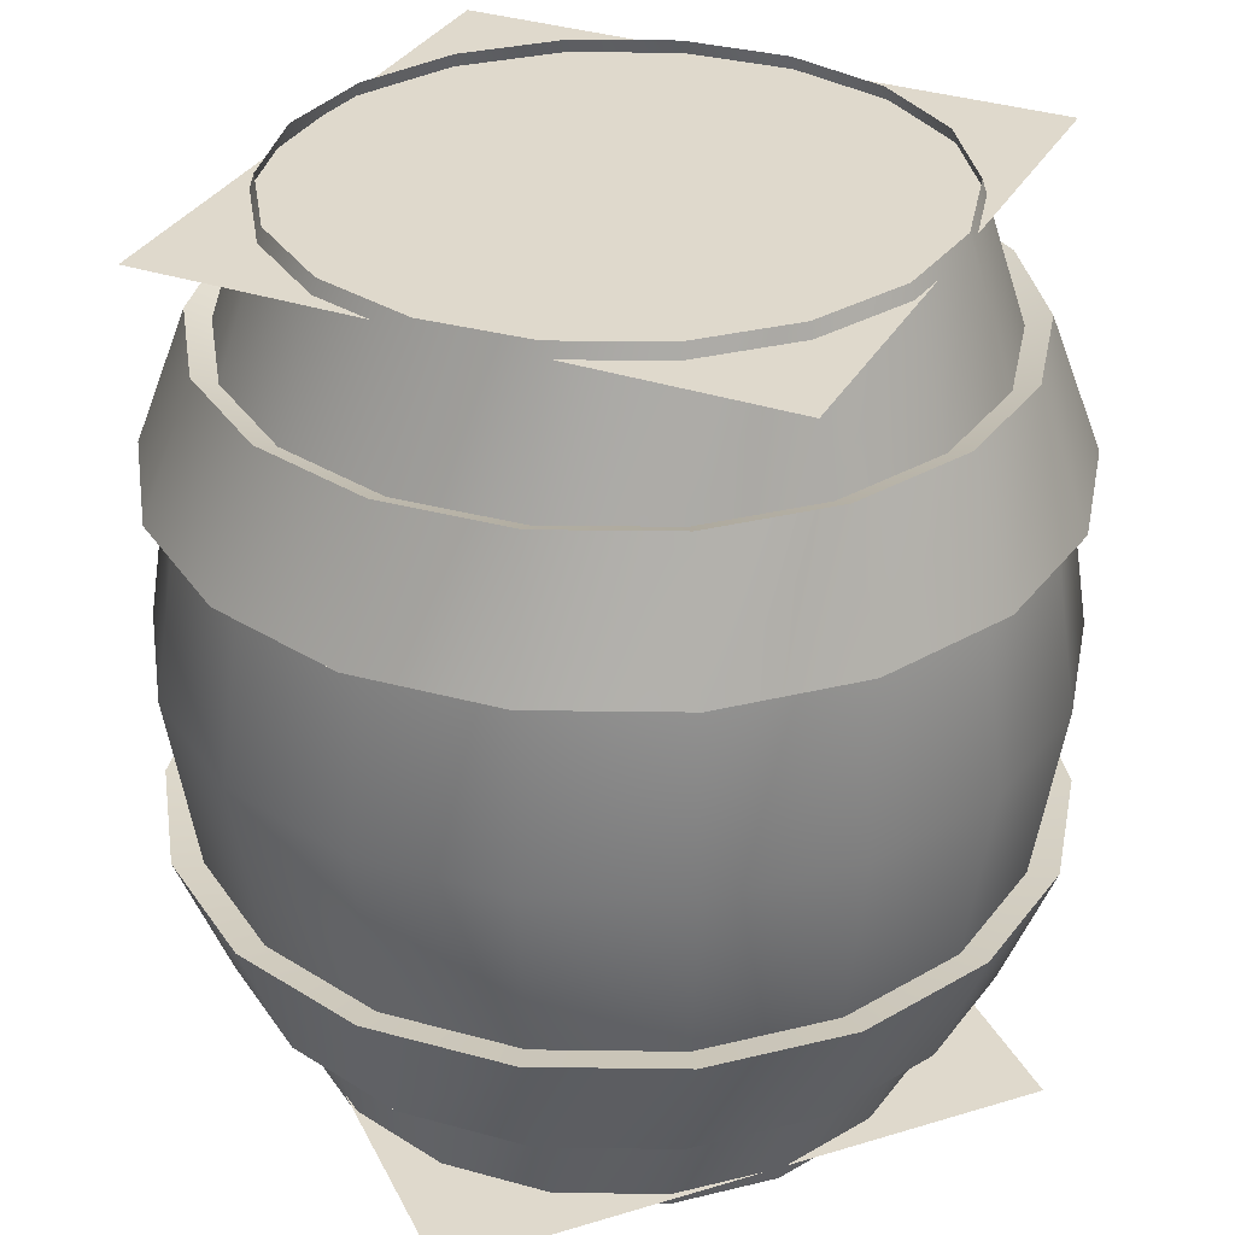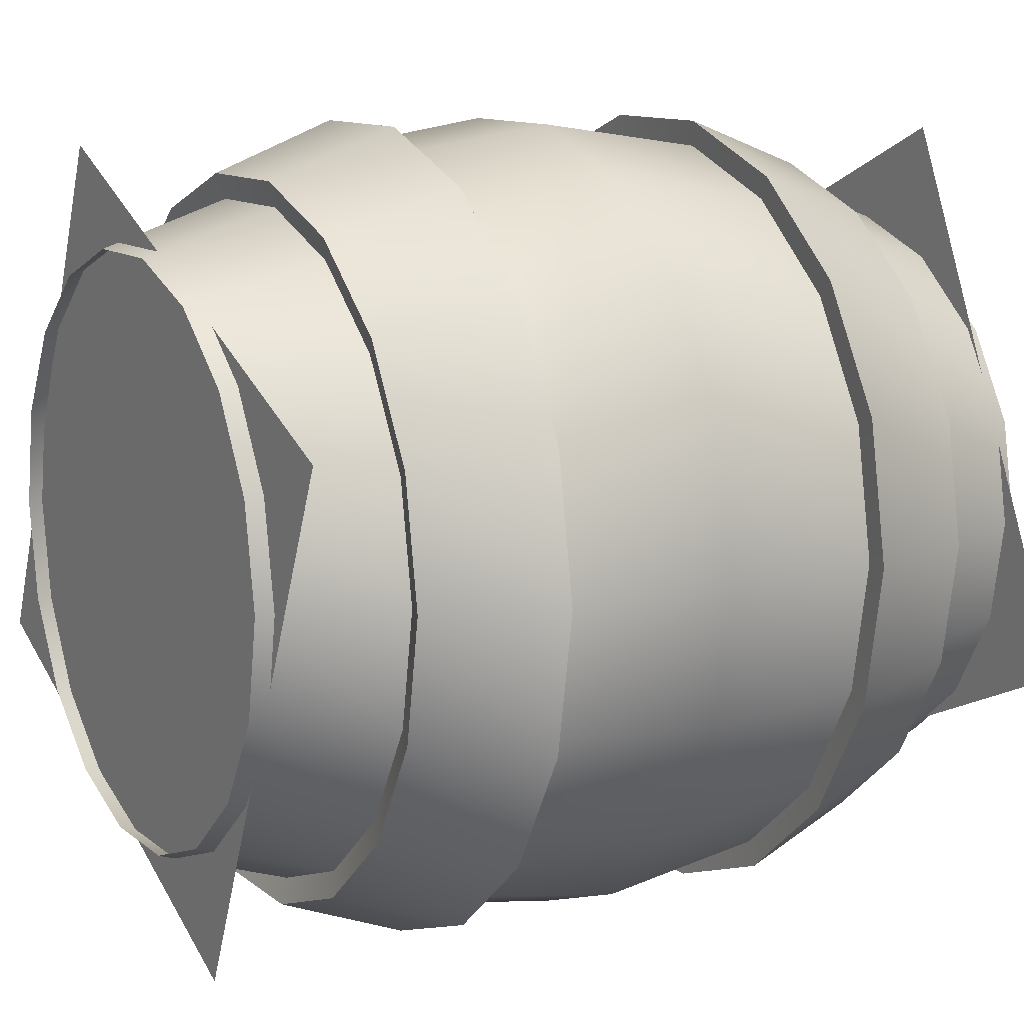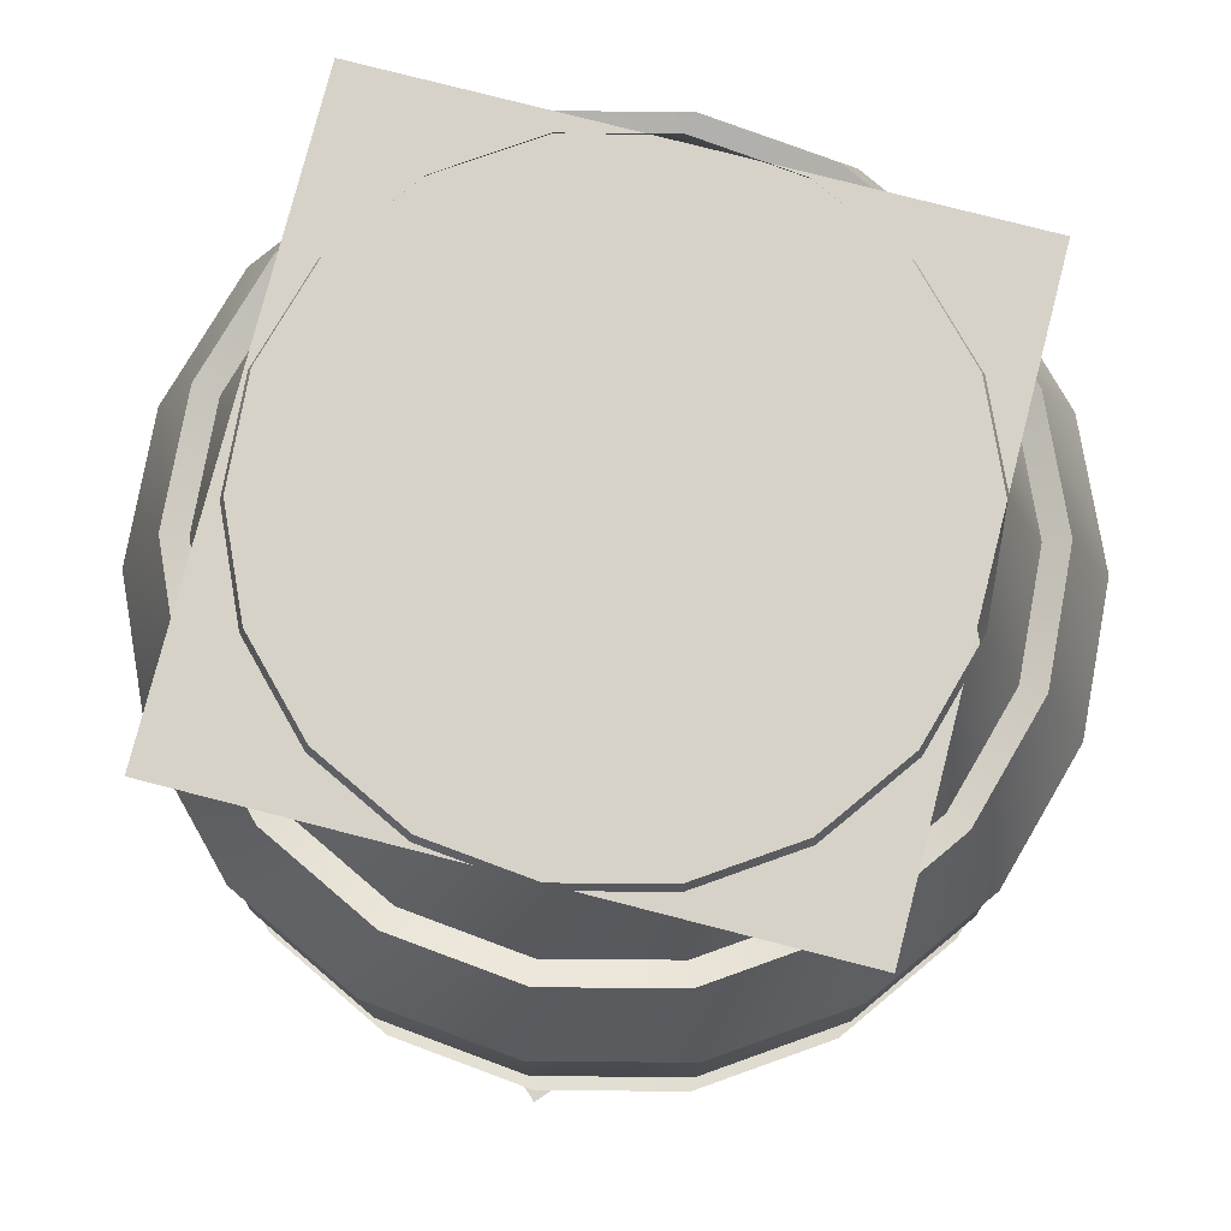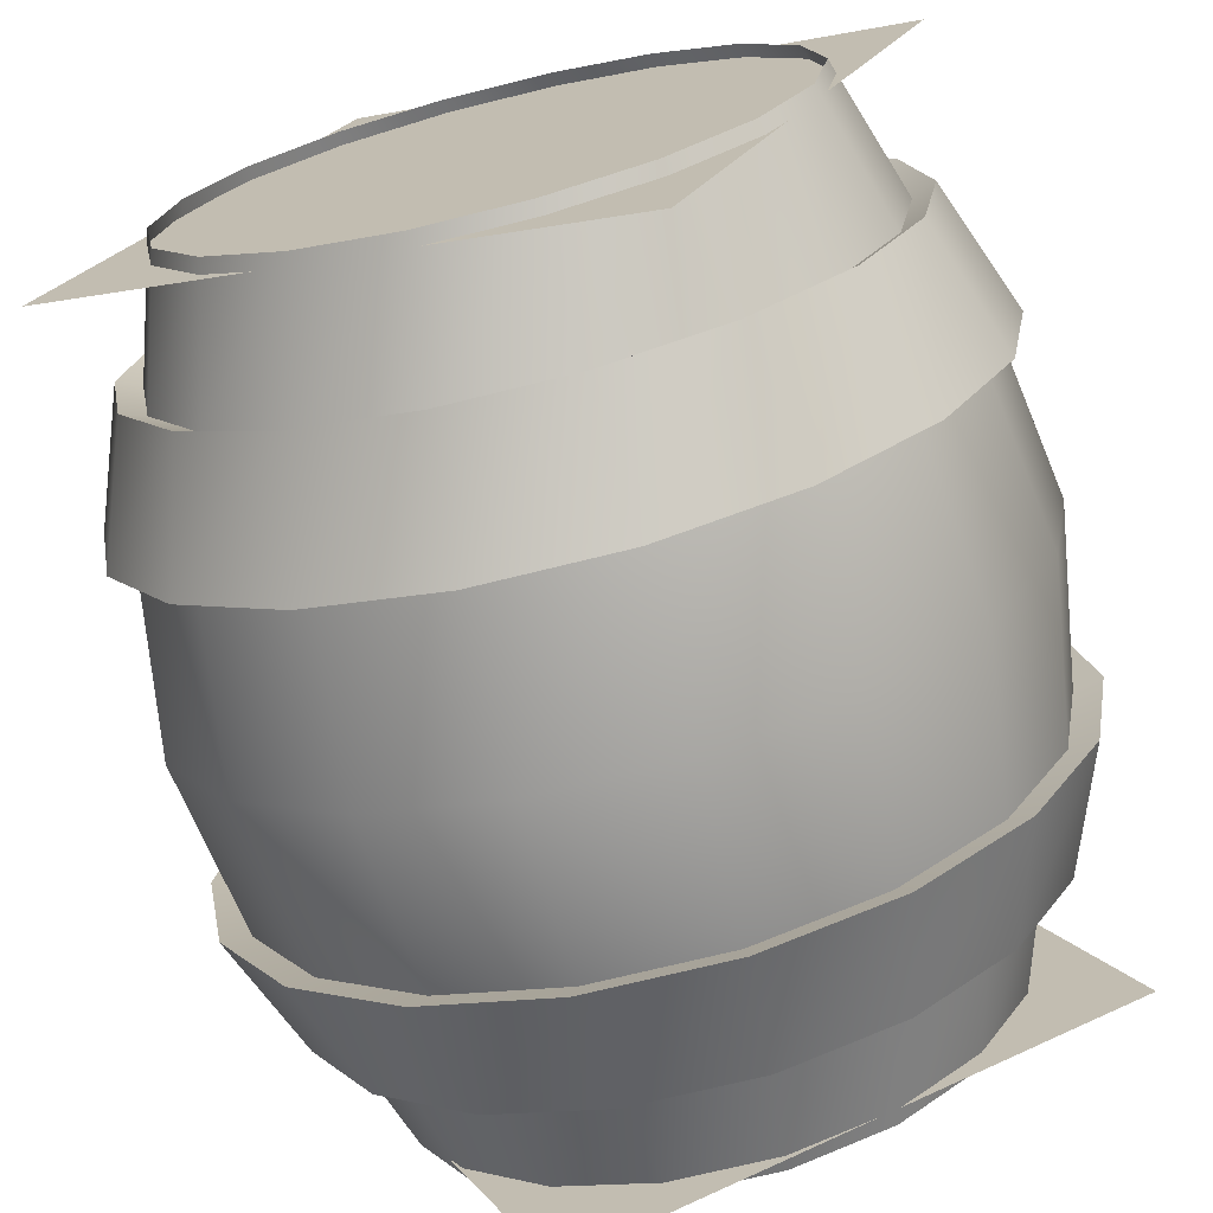
<metadata>
{"format":"obj","ext":"obj","renderer":"f3d","projection":"perspective","resolution":1024,"background":"white","views":[{"elev":32.3,"azim":-178.9,"up":"+Y"},{"elev":11.3,"azim":60.7,"up":"+Z"},{"elev":78.0,"azim":80.4,"up":"+Y"},{"elev":-71.2,"azim":-166.0,"up":"+Z"}]}
</metadata>
<code>
g Cylinder01
v -25.78 -0.03035 0.02825
v -24.2 -0.03035 8.945
v -27.79 11.63 10.25
v -29.59 11.63 0.02825
v -19.68 -0.03035 16.79
v -22.6 11.63 19.24
v -12.74 -0.03035 22.61
v -14.65 11.63 25.91
v -4.231 -0.03035 25.7
v -4.894 11.63 29.46
v 4.823 -0.03035 25.7
v 5.485 11.63 29.46
v 4.823 -0.03035 25.7
v 13.33 -0.03035 22.61
v 15.24 11.63 25.91
v 5.485 11.63 29.46
v 20.27 -0.03035 16.79
v 23.19 11.63 19.24
v 24.79 -0.03035 8.945
v 28.38 11.63 10.25
v 26.37 -0.03035 0.02824
v 30.18 11.63 0.02824
v 24.79 -0.03035 -8.888
v 28.38 11.63 -10.19
v 20.27 -0.03035 -16.73
v 23.19 11.63 -19.18
v 13.33 -0.03035 -22.55
v 15.24 11.63 -25.85
v 4.823 -0.03035 -25.65
v 5.485 11.63 -29.4
v -4.231 -0.03035 -25.65
v -4.894 11.63 -29.4
v -12.74 -0.03035 -22.55
v -14.65 11.63 -25.85
v -19.68 -0.03035 -16.73
v -22.6 11.63 -19.18
v -24.2 -0.03035 -8.888
v -27.79 11.63 -10.19
v -31.85 10.95 0.02825
v -29.91 10.95 11.02
v -33.96 22.28 12.49
v -36.15 22.28 0.02825
v -24.33 10.95 20.69
v -27.63 22.28 23.46
v -15.78 10.95 27.86
v -17.93 22.28 31.59
v -5.286 10.95 31.68
v -6.034 22.28 35.92
v 5.877 10.95 31.68
v 6.625 22.28 35.92
v 5.877 10.95 31.68
v 16.37 10.95 27.86
v 18.52 22.28 31.59
v 6.625 22.28 35.92
v 24.92 10.95 20.69
v 28.22 22.28 23.46
v 30.5 10.95 11.02
v 34.55 22.28 12.49
v 32.44 10.95 0.02824
v 36.75 22.28 0.02824
v 30.5 10.95 -10.96
v 34.55 22.28 -12.44
v 24.92 10.95 -20.63
v 28.22 22.28 -23.4
v 16.37 10.95 -27.81
v 18.52 22.28 -31.54
v 5.877 10.95 -31.62
v 6.625 22.28 -35.87
v -5.286 10.95 -31.62
v -6.034 22.28 -35.87
v -15.78 10.95 -27.81
v -17.93 22.28 -31.54
v -24.33 10.95 -20.63
v -27.63 22.28 -23.4
v -29.91 10.95 -10.96
v -33.96 22.28 -12.44
v -31.55 21.76 11.62
v -33.78 37.27 12.43
v -35.97 37.27 0.02825
v -33.6 21.76 0.02825
v -25.67 21.76 21.81
v -27.48 37.27 23.34
v -16.65 21.76 29.38
v -17.84 37.27 31.43
v -5.59 21.76 33.41
v -6.002 37.27 35.74
v 6.181 21.76 33.41
v 6.593 37.27 35.74
v 17.24 21.76 29.38
v 18.43 37.27 31.43
v 6.593 37.27 35.74
v 6.181 21.76 33.41
v 26.26 21.76 21.81
v 28.08 37.27 23.34
v 32.14 21.76 11.62
v 34.37 37.27 12.43
v 34.19 21.76 0.02824
v 36.56 37.27 0.02824
v 32.14 21.76 -11.56
v 34.37 37.27 -12.37
v 26.26 21.76 -21.76
v 28.08 37.27 -23.28
v 17.24 21.76 -29.32
v 18.43 37.27 -31.38
v 6.181 21.76 -33.35
v 6.593 37.27 -35.69
v -5.59 21.76 -33.35
v -6.002 37.27 -35.69
v -16.65 21.76 -29.32
v -17.84 37.27 -31.38
v -25.67 21.76 -21.76
v -27.48 37.27 -23.28
v -31.55 21.76 -11.56
v -33.78 37.27 -12.37
v -35.9 52.56 0.02826
v -33.72 52.56 12.41
v -29.7 63.88 10.94
v -31.62 63.88 0.02826
v -27.43 52.56 23.29
v -24.15 63.88 20.54
v -17.8 52.56 31.37
v -15.66 63.88 27.67
v -5.99 52.56 35.67
v -5.247 63.88 31.46
v 6.581 52.56 35.67
v 5.838 63.88 31.46
v 6.581 52.56 35.67
v 18.39 52.56 31.37
v 16.25 63.88 27.67
v 5.838 63.88 31.46
v 28.02 52.56 23.29
v 24.75 63.88 20.54
v 34.31 52.56 12.41
v 30.29 63.88 10.94
v 36.49 52.56 0.02824
v 32.21 63.88 0.02824
v 34.31 52.56 -12.35
v 30.29 63.88 -10.89
v 28.02 52.56 -23.24
v 24.75 63.88 -20.49
v 18.39 52.56 -31.32
v 16.25 63.88 -27.61
v 6.581 52.56 -35.62
v 5.838 63.88 -31.4
v -5.99 52.56 -35.62
v -5.247 63.88 -31.4
v -17.8 52.56 -31.32
v -15.66 63.88 -27.61
v -27.43 52.56 -23.24
v -24.15 63.88 -20.49
v -33.72 52.56 -12.35
v -29.7 63.88 -10.89
v -29.59 63.02 0.02825
v -27.79 63.02 10.25
v -24.2 74.68 8.945
v -25.78 74.68 0.02826
v -22.6 63.02 19.24
v -19.68 74.68 16.79
v -14.65 63.02 25.91
v -12.74 74.68 22.61
v -4.894 63.02 29.46
v -4.231 74.68 25.7
v 5.485 63.02 29.46
v 4.823 74.68 25.7
v 5.485 63.02 29.46
v 15.24 63.02 25.91
v 13.33 74.68 22.61
v 4.823 74.68 25.7
v 23.19 63.02 19.24
v 20.27 74.68 16.79
v 28.38 63.02 10.25
v 24.79 74.68 8.945
v 30.18 63.02 0.02824
v 26.37 74.68 0.02825
v 28.38 63.02 -10.19
v 24.79 74.68 -8.888
v 23.19 63.02 -19.18
v 20.27 74.68 -16.73
v 15.24 63.02 -25.85
v 13.33 74.68 -22.55
v 5.485 63.02 -29.4
v 4.823 74.68 -25.65
v -4.894 63.02 -29.4
v -4.231 74.68 -25.65
v -14.65 63.02 -25.85
v -12.74 74.68 -22.55
v -22.6 63.02 -19.18
v -19.68 74.68 -16.73
v -27.79 63.02 -10.19
v -24.2 74.68 -8.888
v -33.6 52.79 0.02825
v -31.55 52.79 11.62
v -33.72 52.56 12.41
v -35.9 52.56 0.02826
v -25.67 52.79 21.81
v -27.43 52.56 23.29
v -16.65 52.79 29.38
v -17.8 52.56 31.37
v -5.59 52.79 33.41
v -5.99 52.56 35.67
v 6.181 52.79 33.41
v 6.581 52.56 35.67
v 6.181 52.79 33.41
v 17.24 52.79 29.38
v 18.39 52.56 31.37
v 6.581 52.56 35.67
v 26.26 52.79 21.81
v 28.02 52.56 23.29
v 32.14 52.79 11.62
v 34.31 52.56 12.41
v 34.19 52.79 0.02824
v 36.49 52.56 0.02824
v 32.14 52.79 -11.56
v 34.31 52.56 -12.35
v 26.26 52.79 -21.76
v 28.02 52.56 -23.24
v 17.24 52.79 -29.32
v 18.39 52.56 -31.32
v 6.181 52.79 -33.35
v 6.581 52.56 -35.62
v -5.59 52.79 -33.35
v -5.99 52.56 -35.62
v -16.65 52.79 -29.32
v -17.8 52.56 -31.32
v -25.67 52.79 -21.76
v -27.43 52.56 -23.24
v -31.55 52.79 -11.56
v -33.72 52.56 -12.35
v -27.79 63.02 10.25
v -29.59 63.02 0.02825
v -31.62 63.88 0.02826
v -29.7 63.88 10.94
v -29.59 63.02 0.02825
v -27.79 63.02 -10.19
v -29.7 63.88 -10.89
v -31.62 63.88 0.02826
v -27.79 63.02 -10.19
v -22.6 63.02 -19.18
v -24.15 63.88 -20.49
v -29.7 63.88 -10.89
v -22.6 63.02 -19.18
v -14.65 63.02 -25.85
v -15.66 63.88 -27.61
v -24.15 63.88 -20.49
v -14.65 63.02 -25.85
v -4.894 63.02 -29.4
v -5.247 63.88 -31.4
v -15.66 63.88 -27.61
v -4.894 63.02 -29.4
v 5.485 63.02 -29.4
v 5.838 63.88 -31.4
v -5.247 63.88 -31.4
v 5.485 63.02 -29.4
v 15.24 63.02 -25.85
v 16.25 63.88 -27.61
v 5.838 63.88 -31.4
v 15.24 63.02 -25.85
v 23.19 63.02 -19.18
v 24.75 63.88 -20.49
v 16.25 63.88 -27.61
v 23.19 63.02 -19.18
v 28.38 63.02 -10.19
v 30.29 63.88 -10.89
v 24.75 63.88 -20.49
v 28.38 63.02 -10.19
v 30.18 63.02 0.02824
v 32.21 63.88 0.02824
v 30.29 63.88 -10.89
v 30.18 63.02 0.02824
v 28.38 63.02 10.25
v 30.29 63.88 10.94
v 32.21 63.88 0.02824
v 28.38 63.02 10.25
v 23.19 63.02 19.24
v 24.75 63.88 20.54
v 30.29 63.88 10.94
v 23.19 63.02 19.24
v 15.24 63.02 25.91
v 16.25 63.88 27.67
v 24.75 63.88 20.54
v 15.24 63.02 25.91
v 5.485 63.02 29.46
v 5.838 63.88 31.46
v 16.25 63.88 27.67
v 5.485 63.02 29.46
v -4.894 63.02 29.46
v -5.247 63.88 31.46
v 5.838 63.88 31.46
v -4.894 63.02 29.46
v -14.65 63.02 25.91
v -15.66 63.88 27.67
v -5.247 63.88 31.46
v -14.65 63.02 25.91
v -22.6 63.02 19.24
v -24.15 63.88 20.54
v -15.66 63.88 27.67
v -22.6 63.02 19.24
v -27.79 63.02 10.25
v -29.7 63.88 10.94
v -24.15 63.88 20.54
v -29.59 11.63 0.02825
v -27.79 11.63 10.25
v -29.91 10.95 11.02
v -31.85 10.95 0.02825
v -27.79 11.63 10.25
v -22.6 11.63 19.24
v -24.33 10.95 20.69
v -29.91 10.95 11.02
v -22.6 11.63 19.24
v -14.65 11.63 25.91
v -15.78 10.95 27.86
v -24.33 10.95 20.69
v -14.65 11.63 25.91
v -4.894 11.63 29.46
v -5.286 10.95 31.68
v -15.78 10.95 27.86
v -4.894 11.63 29.46
v 5.485 11.63 29.46
v 5.877 10.95 31.68
v -5.286 10.95 31.68
v 5.485 11.63 29.46
v 15.24 11.63 25.91
v 16.37 10.95 27.86
v 5.877 10.95 31.68
v 15.24 11.63 25.91
v 23.19 11.63 19.24
v 24.92 10.95 20.69
v 16.37 10.95 27.86
v 23.19 11.63 19.24
v 28.38 11.63 10.25
v 30.5 10.95 11.02
v 24.92 10.95 20.69
v 28.38 11.63 10.25
v 30.18 11.63 0.02824
v 32.44 10.95 0.02824
v 30.5 10.95 11.02
v 30.18 11.63 0.02824
v 28.38 11.63 -10.19
v 30.5 10.95 -10.96
v 32.44 10.95 0.02824
v 28.38 11.63 -10.19
v 23.19 11.63 -19.18
v 24.92 10.95 -20.63
v 30.5 10.95 -10.96
v 23.19 11.63 -19.18
v 15.24 11.63 -25.85
v 16.37 10.95 -27.81
v 24.92 10.95 -20.63
v 15.24 11.63 -25.85
v 5.485 11.63 -29.4
v 5.877 10.95 -31.62
v 16.37 10.95 -27.81
v 5.485 11.63 -29.4
v -4.894 11.63 -29.4
v -5.286 10.95 -31.62
v 5.877 10.95 -31.62
v -4.894 11.63 -29.4
v -14.65 11.63 -25.85
v -15.78 10.95 -27.81
v -5.286 10.95 -31.62
v -14.65 11.63 -25.85
v -22.6 11.63 -19.18
v -24.33 10.95 -20.63
v -15.78 10.95 -27.81
v -22.6 11.63 -19.18
v -27.79 11.63 -10.19
v -29.91 10.95 -10.96
v -24.33 10.95 -20.63
v -27.79 11.63 -10.19
v -29.59 11.63 0.02825
v -31.85 10.95 0.02825
v -29.91 10.95 -10.96
v -31.55 21.76 11.62
v -33.6 21.76 0.02825
v -36.15 22.28 0.02825
v -33.96 22.28 12.49
v -31.55 21.76 -11.56
v -33.96 22.28 -12.44
v -25.67 21.76 -21.76
v -27.63 22.28 -23.4
v -16.65 21.76 -29.32
v -17.93 22.28 -31.54
v -5.59 21.76 -33.35
v -6.034 22.28 -35.87
v 6.181 21.76 -33.35
v 6.625 22.28 -35.87
v 17.24 21.76 -29.32
v 18.52 22.28 -31.54
v 26.26 21.76 -21.76
v 28.22 22.28 -23.4
v 32.14 21.76 -11.56
v 34.55 22.28 -12.44
v 34.19 21.76 0.02824
v 36.75 22.28 0.02824
v 32.14 21.76 11.62
v 34.55 22.28 12.49
v 26.26 21.76 21.81
v 28.22 22.28 23.46
v 17.24 21.76 29.38
v 18.52 22.28 31.59
v 6.181 21.76 33.41
v 6.625 22.28 35.92
v -5.59 21.76 33.41
v -6.034 22.28 35.92
v -5.59 21.76 33.41
v -16.65 21.76 29.38
v -17.93 22.28 31.59
v -6.034 22.28 35.92
v -25.67 21.76 21.81
v -27.63 22.28 23.46
v -31.55 52.79 11.62
v -33.6 52.79 0.02825
v -25.67 52.79 21.81
v -31.55 52.79 -11.56
v -16.65 52.79 29.38
v -5.59 52.79 33.41
v 6.181 52.79 33.41
v -5.59 52.79 33.41
v -6.002 37.27 35.74
v 17.24 52.79 29.38
v 26.26 52.79 21.81
v 32.14 52.79 11.62
v 34.19 52.79 0.02824
v 32.14 52.79 -11.56
v 26.26 52.79 -21.76
v 17.24 52.79 -29.32
v 6.181 52.79 -33.35
v -5.59 52.79 -33.35
v -16.65 52.79 -29.32
v -25.67 52.79 -21.76
f 231 229 230
f 229 231 232
f 89 91 92
f 91 89 90
f 93 90 89
f 90 93 94
f 95 94 93
f 94 95 96
f 97 96 95
f 96 97 98
f 99 98 97
f 98 99 100
f 101 100 99
f 100 101 102
f 103 102 101
f 102 103 104
f 105 104 103
f 104 105 106
f 107 106 105
f 106 107 108
f 418 419 417
f 91 417 419
f 417 91 420
f 90 420 91
f 420 90 421
f 94 421 90
f 421 94 422
f 96 422 94
f 422 96 423
f 98 423 96
f 423 98 424
f 100 424 98
f 424 100 425
f 102 425 100
f 425 102 426
f 104 426 102
f 426 104 427
f 106 427 104
f 427 106 428
f 108 428 106
f 428 108 429
f 110 429 108
f 429 110 430
f 112 430 110
f 430 112 414
f 114 414 112
f 414 114 412
f 79 412 114
f 412 79 411
f 78 411 79
f 411 78 413
f 82 413 78
f 413 82 415
f 84 415 82
f 415 84 416
f 86 416 84
f 109 108 107
f 108 109 110
f 111 110 109
f 110 111 112
f 113 112 111
f 112 113 114
f 80 114 113
f 114 80 79
f 77 79 80
f 79 77 78
f 81 78 77
f 78 81 82
f 83 82 81
f 82 83 84
f 85 84 83
f 84 85 86
f 87 86 85
f 86 87 88
f 16 13 15
f 14 15 13
f 15 14 18
f 17 18 14
f 18 17 20
f 19 20 17
f 20 19 22
f 21 22 19
f 22 21 24
f 23 24 21
f 24 23 26
f 25 26 23
f 26 25 28
f 27 28 25
f 28 27 30
f 29 30 27
f 30 29 32
f 31 32 29
f 32 31 34
f 33 34 31
f 34 33 36
f 35 36 33
f 36 35 38
f 37 38 35
f 38 37 4
f 1 4 37
f 4 1 3
f 2 3 1
f 3 2 6
f 5 6 2
f 6 5 8
f 7 8 5
f 8 7 10
f 9 10 7
f 10 9 12
f 11 12 9
f 49 50 47
f 48 47 50
f 47 48 45
f 46 45 48
f 45 46 43
f 44 43 46
f 43 44 40
f 41 40 44
f 40 41 39
f 42 39 41
f 39 42 75
f 76 75 42
f 75 76 73
f 74 73 76
f 73 74 71
f 72 71 74
f 71 72 69
f 70 69 72
f 69 70 67
f 68 67 70
f 67 68 65
f 66 65 68
f 65 66 63
f 64 63 66
f 63 64 61
f 62 61 64
f 61 62 59
f 60 59 62
f 59 60 57
f 58 57 60
f 57 58 55
f 56 55 58
f 55 56 52
f 53 52 56
f 52 53 51
f 54 51 53
f 125 126 123
f 124 123 126
f 123 124 121
f 122 121 124
f 121 122 119
f 120 119 122
f 119 120 116
f 117 116 120
f 116 117 115
f 118 115 117
f 115 118 151
f 152 151 118
f 151 152 149
f 150 149 152
f 149 150 147
f 148 147 150
f 147 148 145
f 146 145 148
f 145 146 143
f 144 143 146
f 143 144 141
f 142 141 144
f 141 142 139
f 140 139 142
f 139 140 137
f 138 137 140
f 137 138 135
f 136 135 138
f 135 136 133
f 134 133 136
f 133 134 131
f 132 131 134
f 131 132 128
f 129 128 132
f 128 129 127
f 130 127 129
f 163 164 161
f 162 161 164
f 161 162 159
f 160 159 162
f 159 160 157
f 158 157 160
f 157 158 154
f 155 154 158
f 154 155 153
f 156 153 155
f 153 156 189
f 190 189 156
f 189 190 187
f 188 187 190
f 187 188 185
f 186 185 188
f 185 186 183
f 184 183 186
f 183 184 181
f 182 181 184
f 181 182 179
f 180 179 182
f 179 180 177
f 178 177 180
f 177 178 175
f 176 175 178
f 175 176 173
f 174 173 176
f 173 174 171
f 172 171 174
f 171 172 169
f 170 169 172
f 169 170 166
f 167 166 170
f 166 167 165
f 168 165 167
f 201 202 199
f 200 199 202
f 199 200 197
f 198 197 200
f 197 198 195
f 196 195 198
f 195 196 192
f 193 192 196
f 192 193 191
f 194 191 193
f 191 194 227
f 228 227 194
f 227 228 225
f 226 225 228
f 225 226 223
f 224 223 226
f 223 224 221
f 222 221 224
f 221 222 219
f 220 219 222
f 219 220 217
f 218 217 220
f 217 218 215
f 216 215 218
f 215 216 213
f 214 213 216
f 213 214 211
f 212 211 214
f 211 212 209
f 210 209 212
f 209 210 207
f 208 207 210
f 207 208 204
f 205 204 208
f 204 205 203
f 206 203 205
f 408 405 407
f 406 407 405
f 407 406 410
f 409 410 406
f 410 409 376
f 373 376 409
f 376 373 375
f 374 375 373
f 375 374 378
f 377 378 374
f 378 377 380
f 379 380 377
f 380 379 382
f 381 382 379
f 382 381 384
f 383 384 381
f 384 383 386
f 385 386 383
f 386 385 388
f 387 388 385
f 388 387 390
f 389 390 387
f 390 389 392
f 391 392 389
f 392 391 394
f 393 394 391
f 394 393 396
f 395 396 393
f 396 395 398
f 397 398 395
f 398 397 400
f 399 400 397
f 400 399 402
f 401 402 399
f 402 401 404
f 403 404 401
f 235 233 234
f 233 235 236
f 239 237 238
f 237 239 240
f 243 241 242
f 241 243 244
f 247 245 246
f 245 247 248
f 251 249 250
f 249 251 252
f 255 253 254
f 253 255 256
f 259 257 258
f 257 259 260
f 263 261 262
f 261 263 264
f 267 265 266
f 265 267 268
f 271 269 270
f 269 271 272
f 275 273 274
f 273 275 276
f 279 277 278
f 277 279 280
f 283 281 282
f 281 283 284
f 287 285 286
f 285 287 288
f 291 289 290
f 289 291 292
f 295 293 294
f 293 295 296
f 299 297 298
f 297 299 300
f 303 301 302
f 301 303 304
f 307 305 306
f 305 307 308
f 311 309 310
f 309 311 312
f 315 313 314
f 313 315 316
f 319 317 318
f 317 319 320
f 323 321 322
f 321 323 324
f 327 325 326
f 325 327 328
f 331 329 330
f 329 331 332
f 335 333 334
f 333 335 336
f 339 337 338
f 337 339 340
f 343 341 342
f 341 343 344
f 347 345 346
f 345 347 348
f 351 349 350
f 349 351 352
f 355 353 354
f 353 355 356
f 359 357 358
f 357 359 360
f 363 361 362
f 361 363 364
f 367 365 366
f 365 367 368
f 371 369 370
f 369 371 372
v -12.98 73.5 -33.61
v -34.11 73.5 13.83
v 13.14 73.5 34.87
v 34.26 73.5 -12.58
v -12.98 1.422 33.98
v -34.11 1.422 -13.46
v 13.14 1.422 -34.5
v 34.26 1.422 12.95
f 433 431 432
f 431 433 434
f 437 435 436
f 435 437 438

</code>
